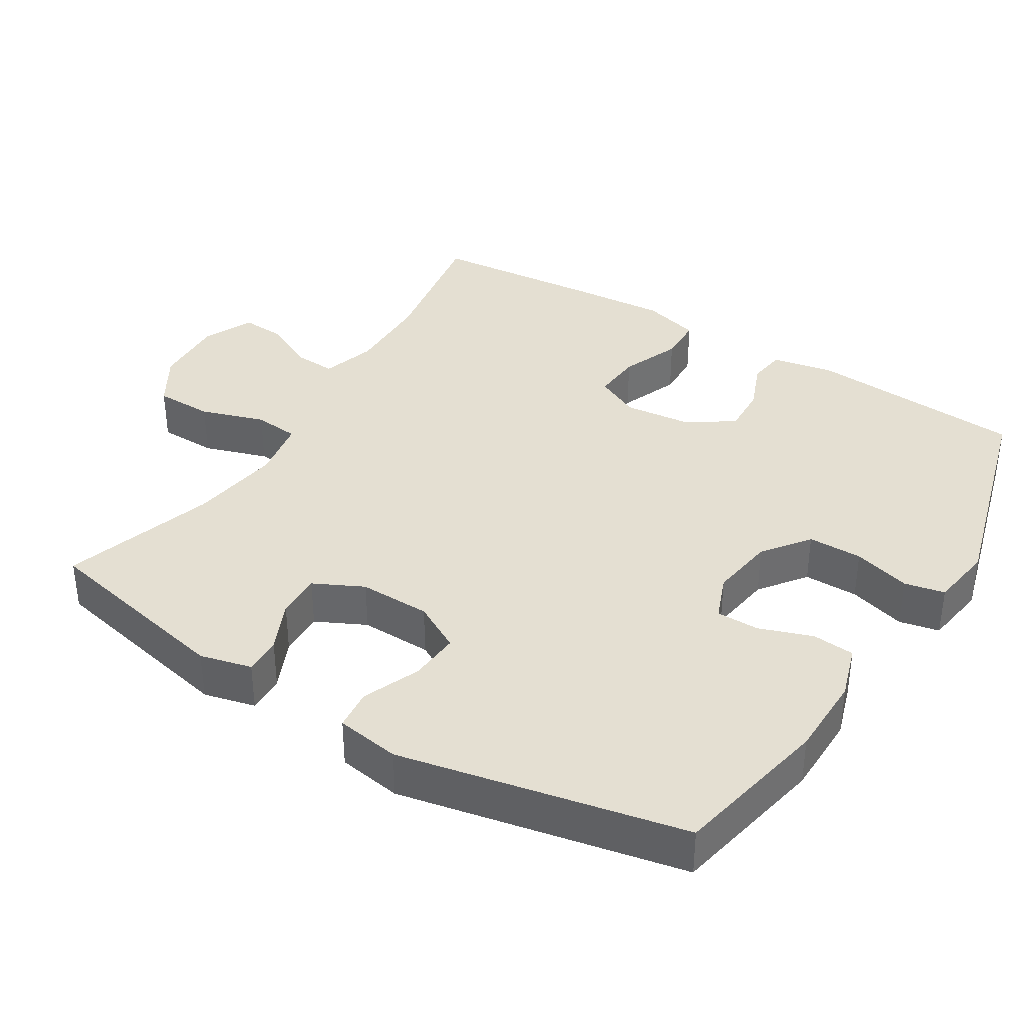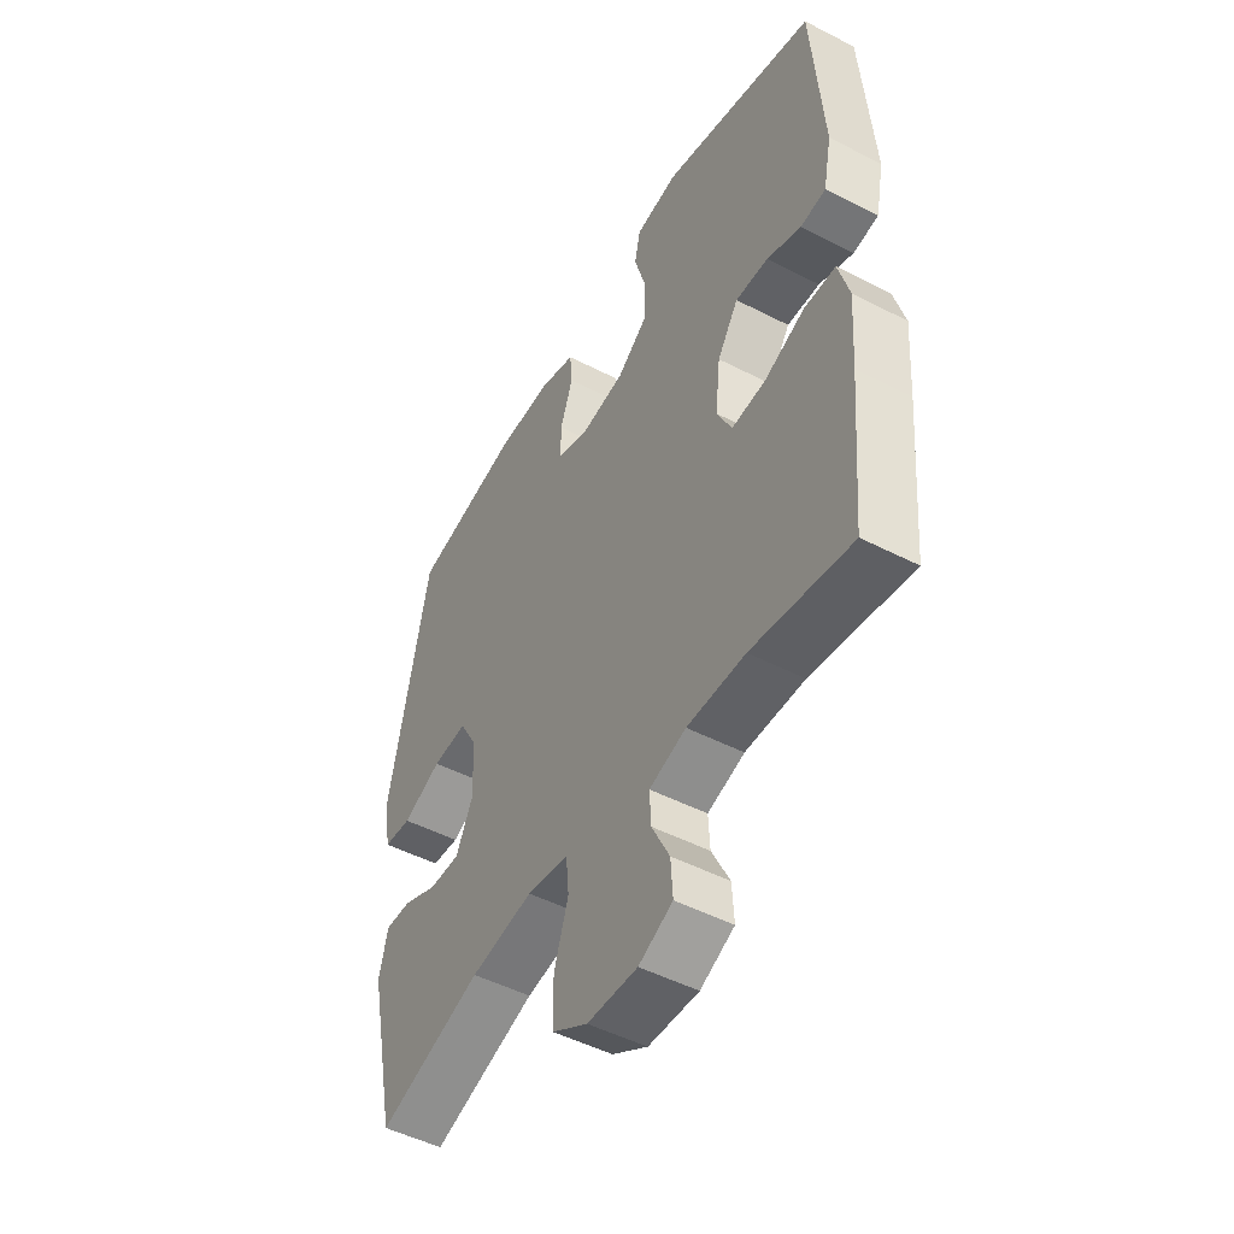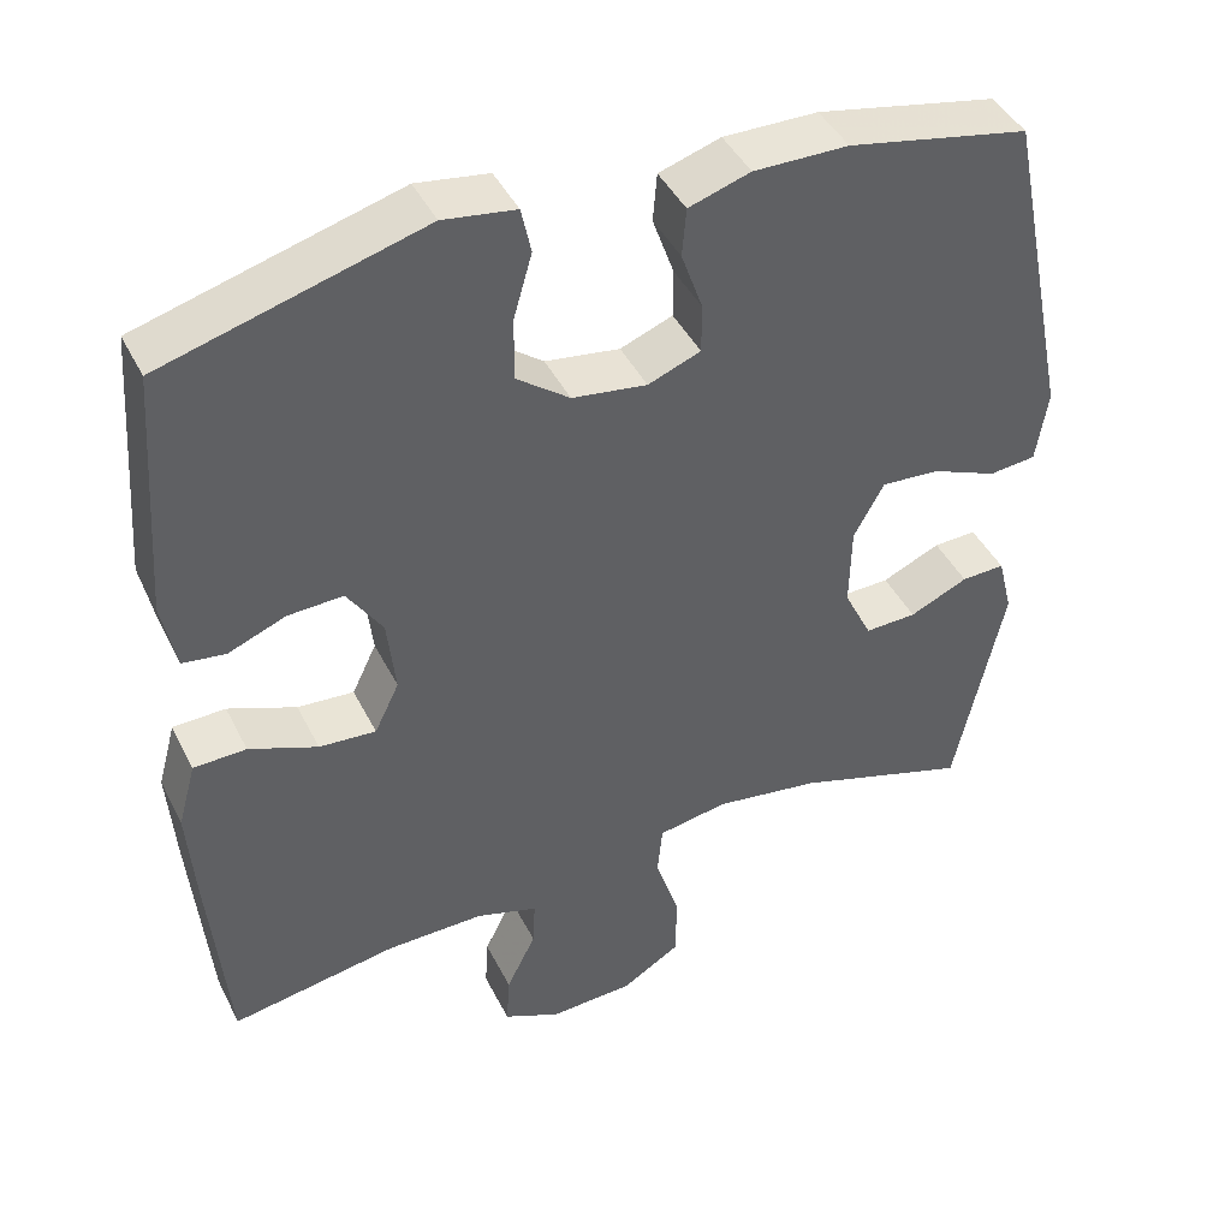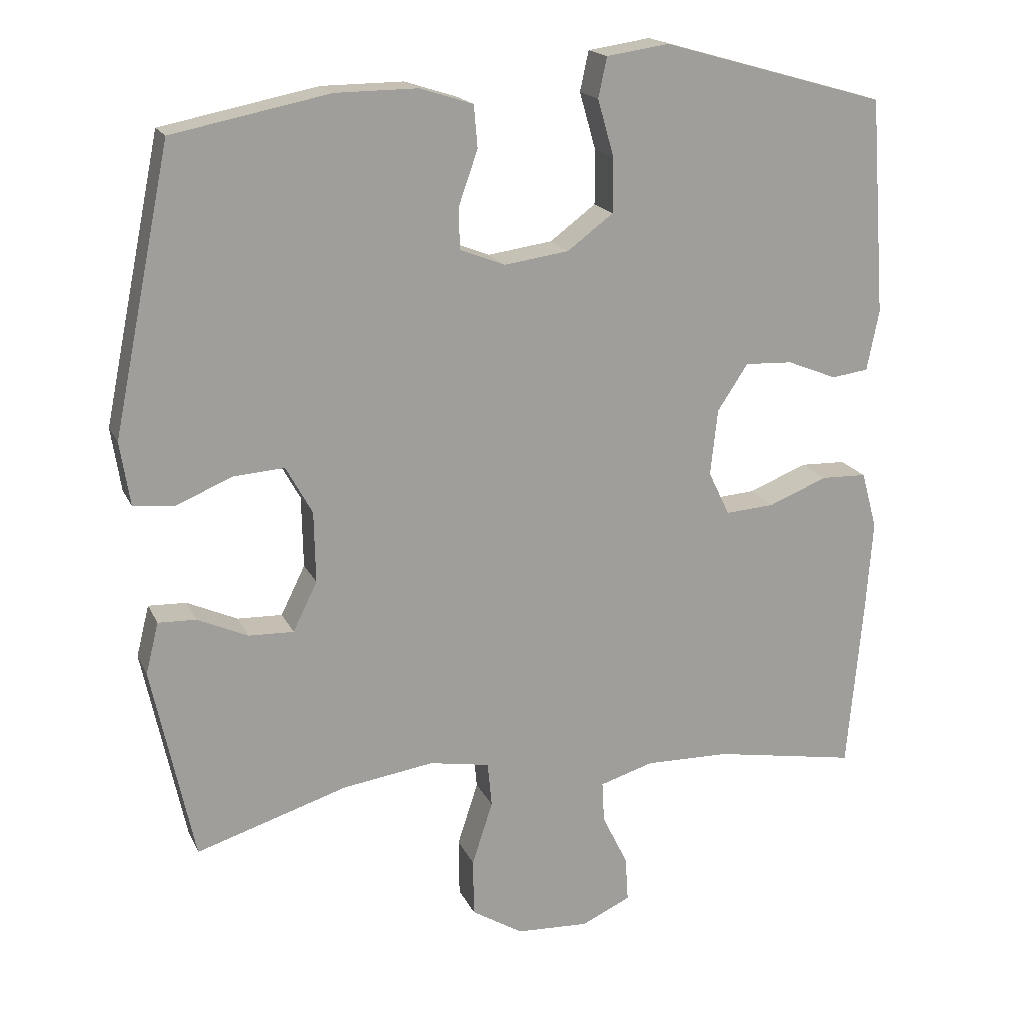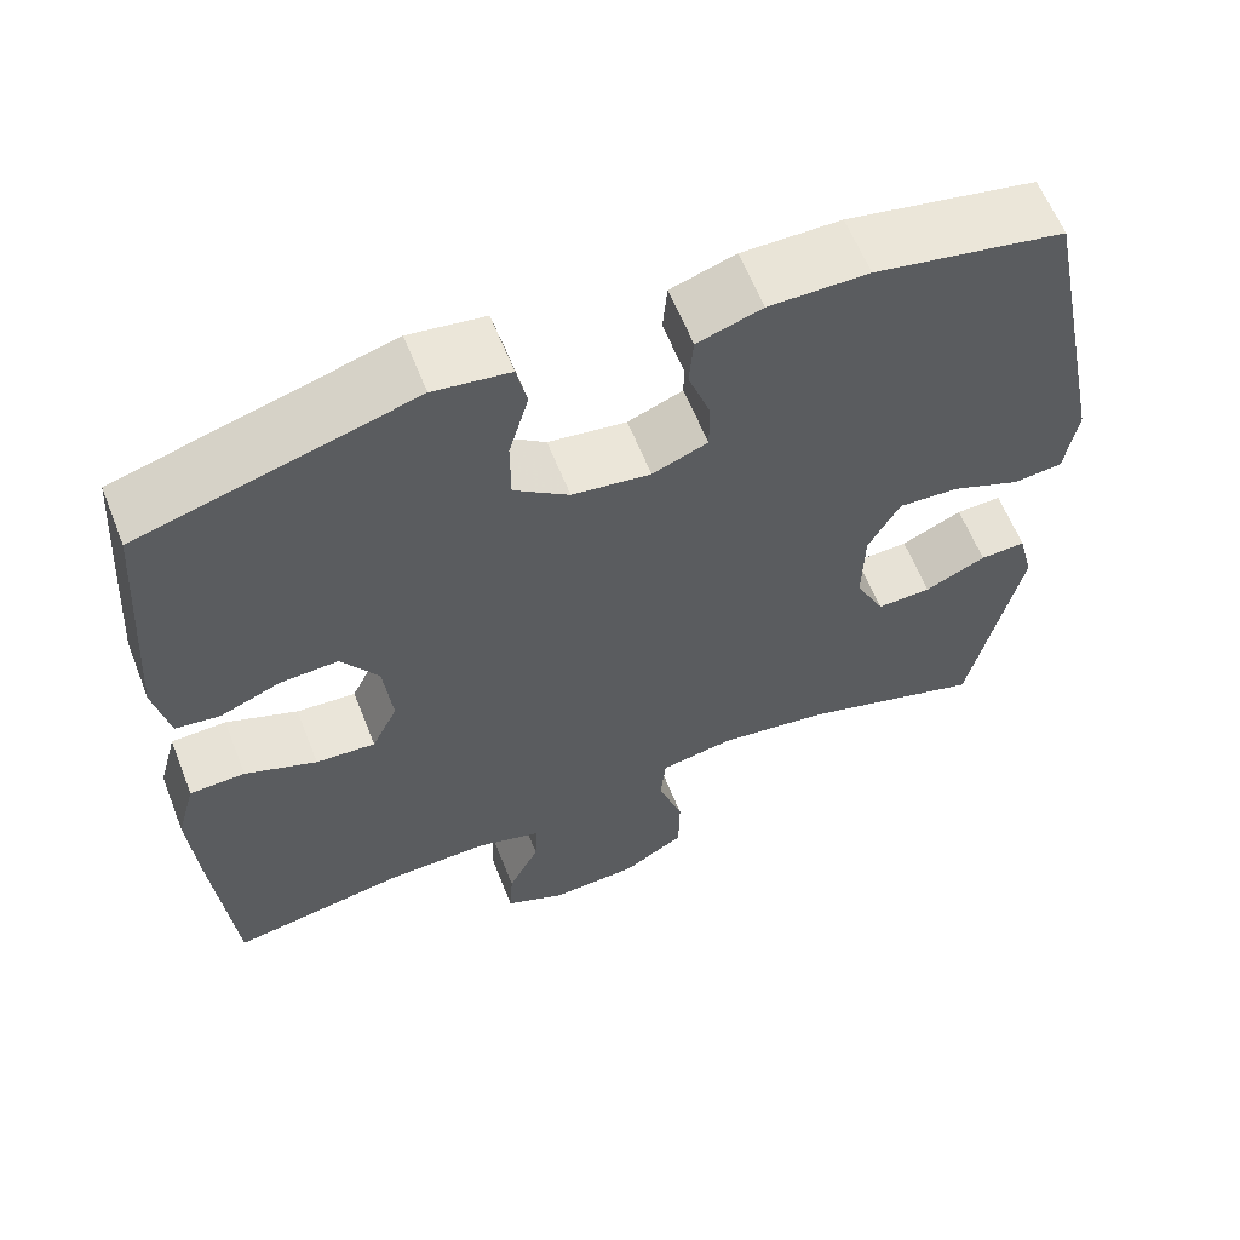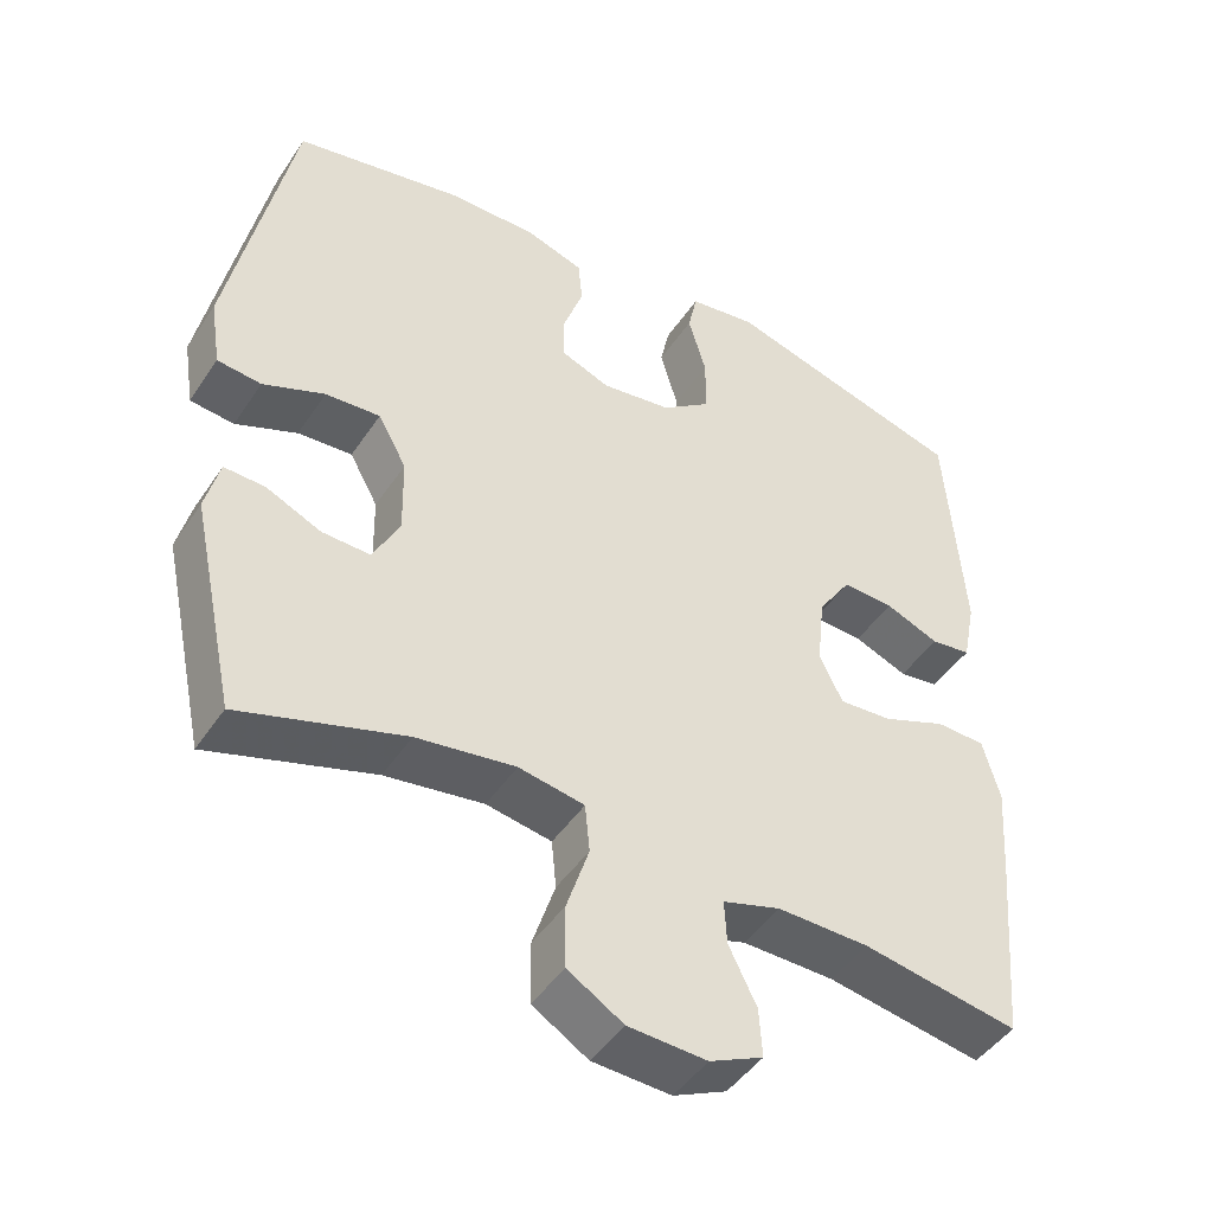
<metadata>
{"format":"obj","ext":"obj","renderer":"f3d","projection":"perspective","resolution":1024,"background":"white","views":[{"elev":37.2,"azim":-58.2,"up":"+Y"},{"elev":-49.5,"azim":60.4,"up":"+Z"},{"elev":43.3,"azim":154.8,"up":"+Z"},{"elev":18.0,"azim":-18.8,"up":"+Z"},{"elev":61.3,"azim":158.4,"up":"+Z"},{"elev":-46.0,"azim":-31.8,"up":"+Z"}]}
</metadata>
<code>
v 0.5 0.07 0.5
v 0.522 0.07 0.196
v 0.505 0.07 0.111
v 0.453 0.07 0.104
v 0.383 0.07 0.132
v 0.316 0.07 0.135
v 0.273 0.07 0.07
v 0.263 0.07 -0.023
v 0.293 0.07 -0.085
v 0.362 0.07 -0.08
v 0.445 0.07 -0.047
v 0.509 0.07 -0.049
v 0.531 0.07 -0.129
v 0.522 0.07 -0.253
v 0.5 0.07 -0.5
v 0.298 0.07 -0.465
v 0.179 0.07 -0.463
v 0.104 0.07 -0.486
v 0.107 0.07 -0.543
v 0.143 0.07 -0.616
v 0.147 0.07 -0.679
v 0.078 0.07 -0.711
v -0.024 0.07 -0.706
v -0.096 0.07 -0.662
v -0.097 0.07 -0.581
v -0.068 0.07 -0.492
v -0.074 0.07 -0.429
v -0.159 0.07 -0.414
v -0.287 0.07 -0.433
v -0.5 0.07 -0.5
v -0.559 0.07 -0.225
v -0.541 0.07 -0.153
v -0.488 0.07 -0.155
v -0.417 0.07 -0.187
v -0.354 0.07 -0.189
v -0.32 0.07 -0.12
v -0.322 0.07 -0.02
v -0.359 0.07 0.047
v -0.43 0.07 0.042
v -0.51 0.07 0.009
v -0.567 0.07 0.015
v -0.581 0.07 0.104
v -0.5 0.07 0.5
v -0.28 0.07 0.544
v -0.165 0.07 0.545
v -0.09 0.07 0.521
v -0.085 0.07 0.462
v -0.111 0.07 0.388
v -0.111 0.07 0.328
v -0.047 0.07 0.303
v 0.044 0.07 0.316
v 0.108 0.07 0.364
v 0.108 0.07 0.44
v 0.085 0.07 0.52
v 0.097 0.07 0.576
v 0.185 0.07 0.589
v 0.5 0 0.5
v 0.522 0 0.196
v 0.505 0 0.111
v 0.453 0 0.104
v 0.383 0 0.132
v 0.316 0 0.135
v 0.273 0 0.07
v 0.263 0 -0.023
v 0.293 0 -0.085
v 0.362 0 -0.08
v 0.445 0 -0.047
v 0.509 0 -0.049
v 0.531 0 -0.129
v 0.522 0 -0.253
v 0.5 0 -0.5
v 0.298 0 -0.465
v 0.179 0 -0.463
v 0.104 0 -0.486
v 0.107 0 -0.543
v 0.143 0 -0.616
v 0.147 0 -0.679
v 0.078 0 -0.711
v -0.024 0 -0.706
v -0.096 0 -0.662
v -0.097 0 -0.581
v -0.068 0 -0.492
v -0.074 0 -0.429
v -0.159 0 -0.414
v -0.287 0 -0.433
v -0.5 0 -0.5
v -0.559 0 -0.225
v -0.541 0 -0.153
v -0.488 0 -0.155
v -0.417 0 -0.187
v -0.354 0 -0.189
v -0.32 0 -0.12
v -0.322 0 -0.02
v -0.359 0 0.047
v -0.43 0 0.042
v -0.51 0 0.009
v -0.567 0 0.015
v -0.581 0 0.104
v -0.5 0 0.5
v -0.28 0 0.544
v -0.165 0 0.545
v -0.09 0 0.521
v -0.085 0 0.462
v -0.111 0 0.388
v -0.111 0 0.328
v -0.047 0 0.303
v 0.044 0 0.316
v 0.108 0 0.364
v 0.108 0 0.44
v 0.085 0 0.52
v 0.097 0 0.576
v 0.185 0 0.589
f 53 54 55 56
f 52 53 56 1
f 51 52 1 2
f 50 51 2 3
f 45 46 47 48
f 45 48 49
f 44 45 49
f 43 44 49
f 42 43 49
f 39 40 41 42
f 38 39 42 49
f 37 38 49 50
f 31 32 33 34
f 29 30 31 34
f 28 29 34 35
f 27 28 35 36
f 23 24 25 26
f 23 26 27
f 22 23 27
f 19 20 21 22
f 18 19 22 27
f 17 18 27 36
f 13 14 15 16
f 10 11 12 13
f 9 10 13 16
f 8 9 16 17
f 3 4 5
f 50 3 5
f 50 5 6
f 37 50 6 7
f 17 36 37
f 7 8 17 37
f 112 111 110 109
f 57 112 109 108
f 58 57 108 107
f 59 58 107 106
f 104 103 102 101
f 105 104 101
f 105 101 100
f 105 100 99
f 105 99 98
f 98 97 96 95
f 105 98 95 94
f 106 105 94 93
f 90 89 88 87
f 90 87 86 85
f 91 90 85 84
f 92 91 84 83
f 82 81 80 79
f 83 82 79
f 83 79 78
f 78 77 76 75
f 83 78 75 74
f 92 83 74 73
f 72 71 70 69
f 69 68 67 66
f 72 69 66 65
f 73 72 65 64
f 61 60 59
f 61 59 106
f 62 61 106
f 63 62 106 93
f 93 92 73
f 93 73 64 63
f 1 57 58 2
f 2 58 59 3
f 3 59 60 4
f 4 60 61 5
f 5 61 62 6
f 6 62 63 7
f 7 63 64 8
f 8 64 65 9
f 9 65 66 10
f 10 66 67 11
f 11 67 68 12
f 12 68 69 13
f 13 69 70 14
f 14 70 71 15
f 15 71 72 16
f 16 72 73 17
f 17 73 74 18
f 18 74 75 19
f 19 75 76 20
f 20 76 77 21
f 21 77 78 22
f 22 78 79 23
f 23 79 80 24
f 24 80 81 25
f 25 81 82 26
f 26 82 83 27
f 27 83 84 28
f 28 84 85 29
f 29 85 86 30
f 30 86 87 31
f 31 87 88 32
f 32 88 89 33
f 33 89 90 34
f 34 90 91 35
f 35 91 92 36
f 36 92 93 37
f 37 93 94 38
f 38 94 95 39
f 39 95 96 40
f 40 96 97 41
f 41 97 98 42
f 42 98 99 43
f 43 99 100 44
f 44 100 101 45
f 45 101 102 46
f 46 102 103 47
f 47 103 104 48
f 48 104 105 49
f 49 105 106 50
f 50 106 107 51
f 51 107 108 52
f 52 108 109 53
f 53 109 110 54
f 54 110 111 55
f 55 111 112 56
f 56 112 57 1

</code>
